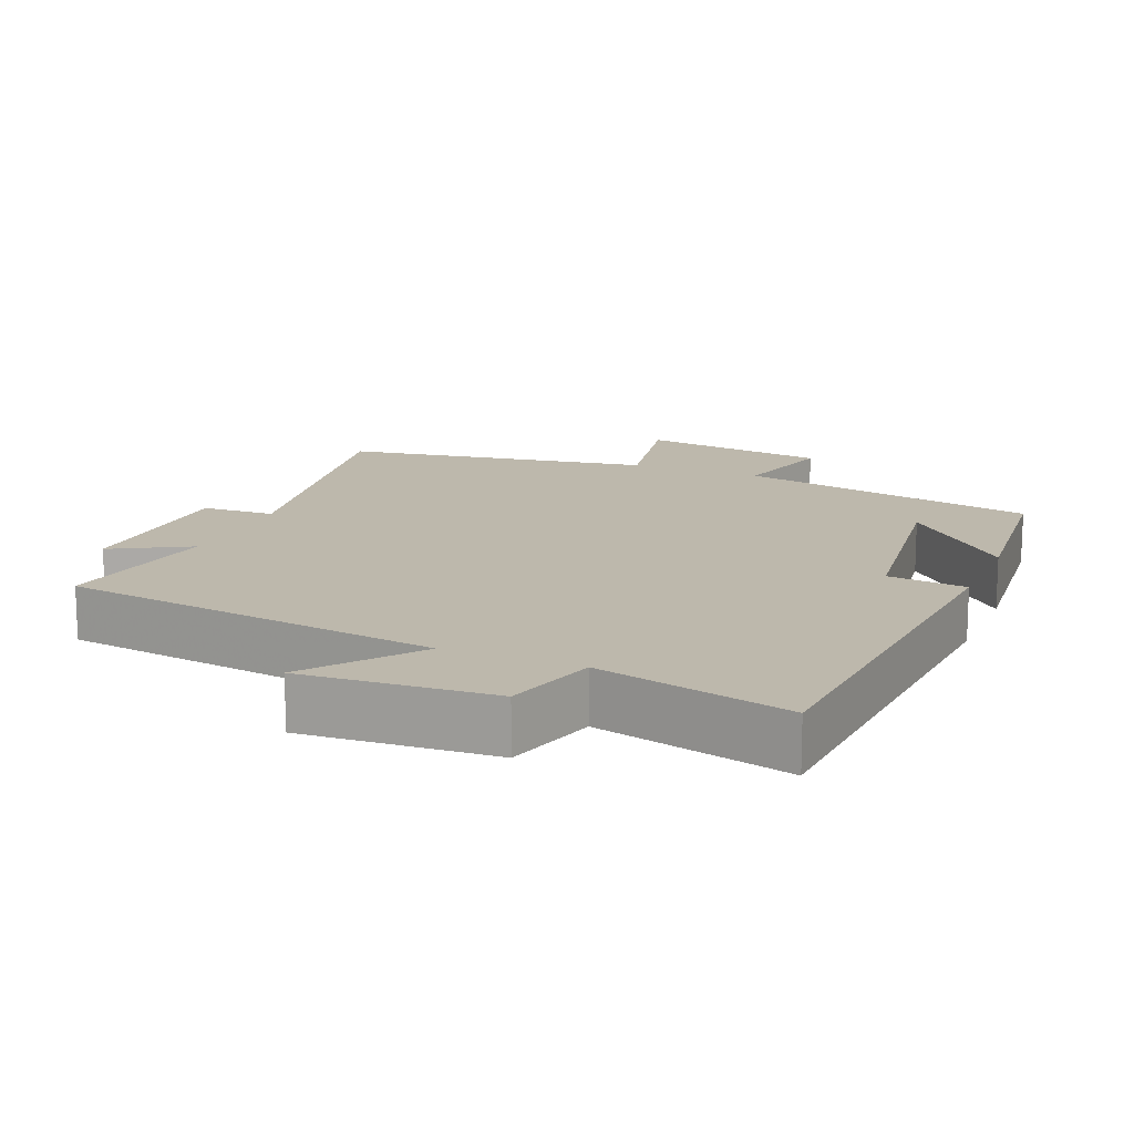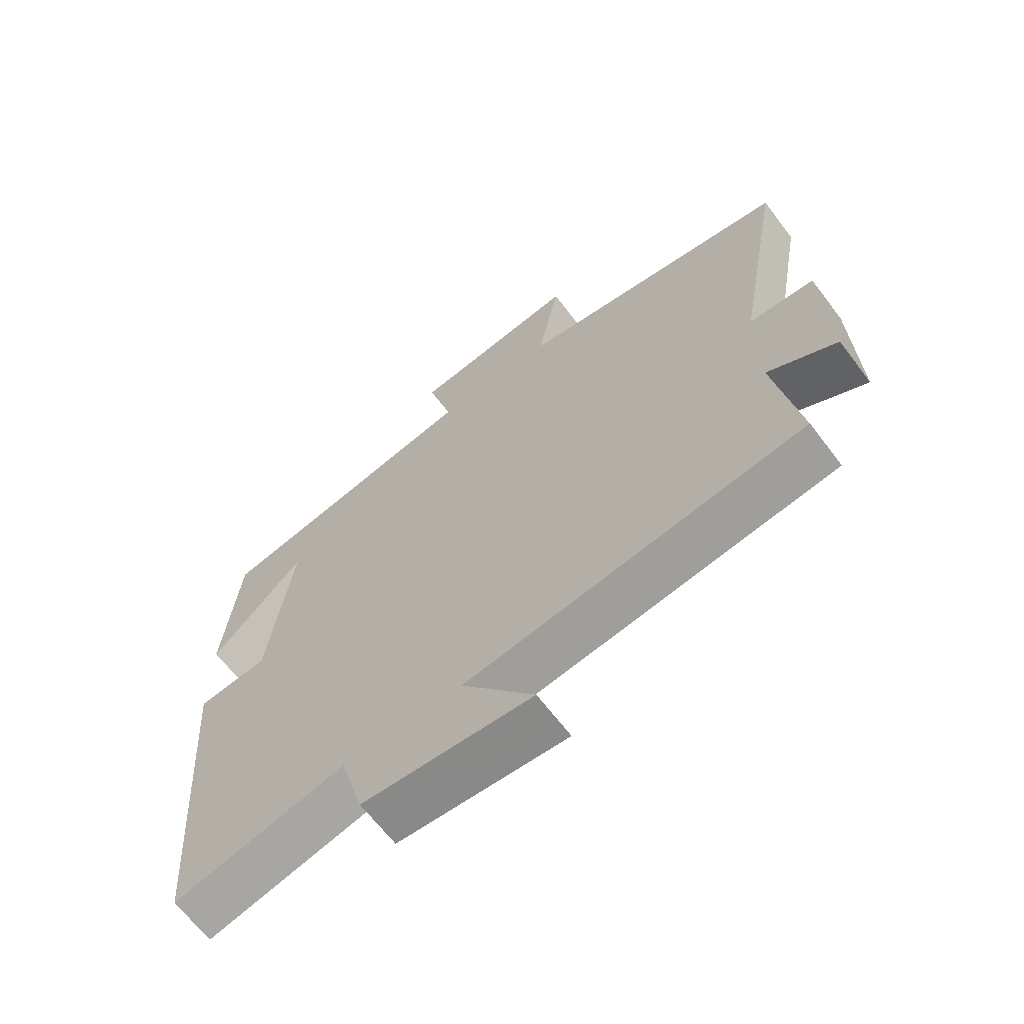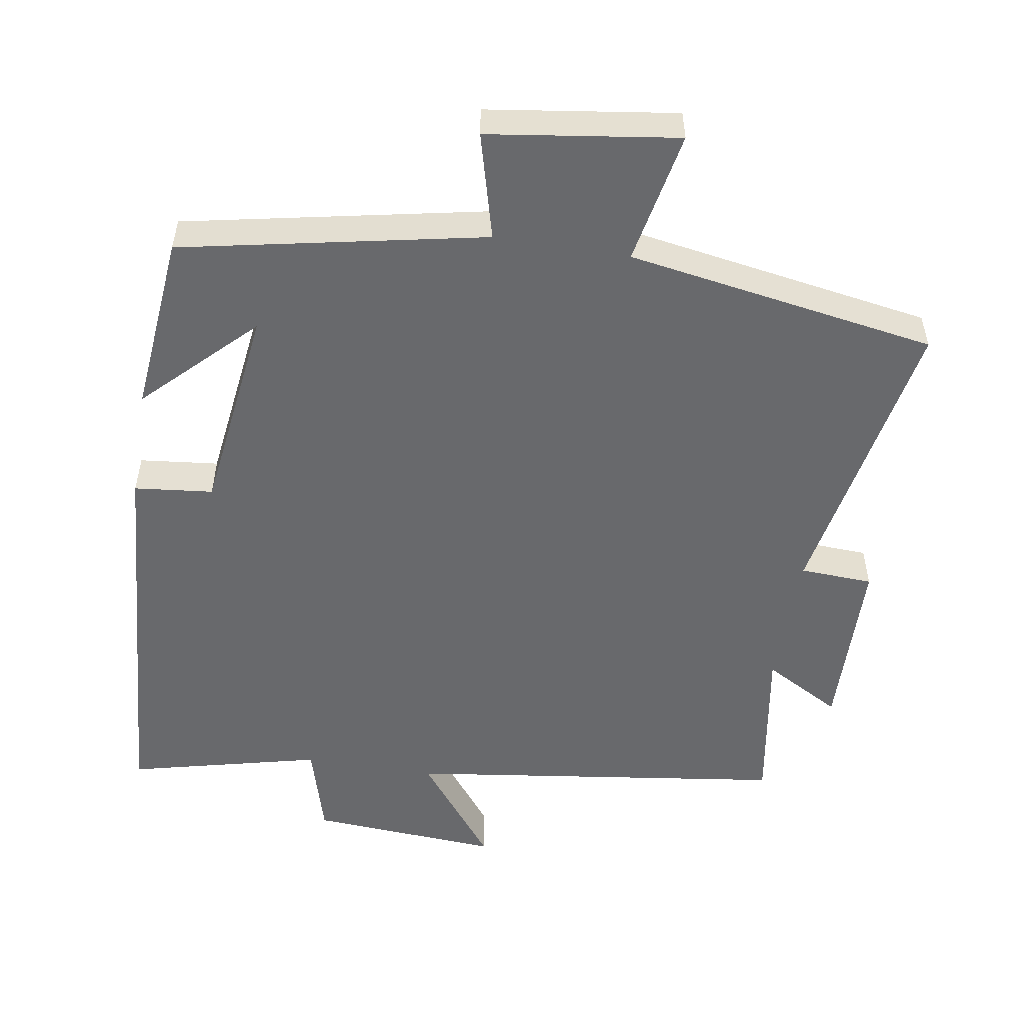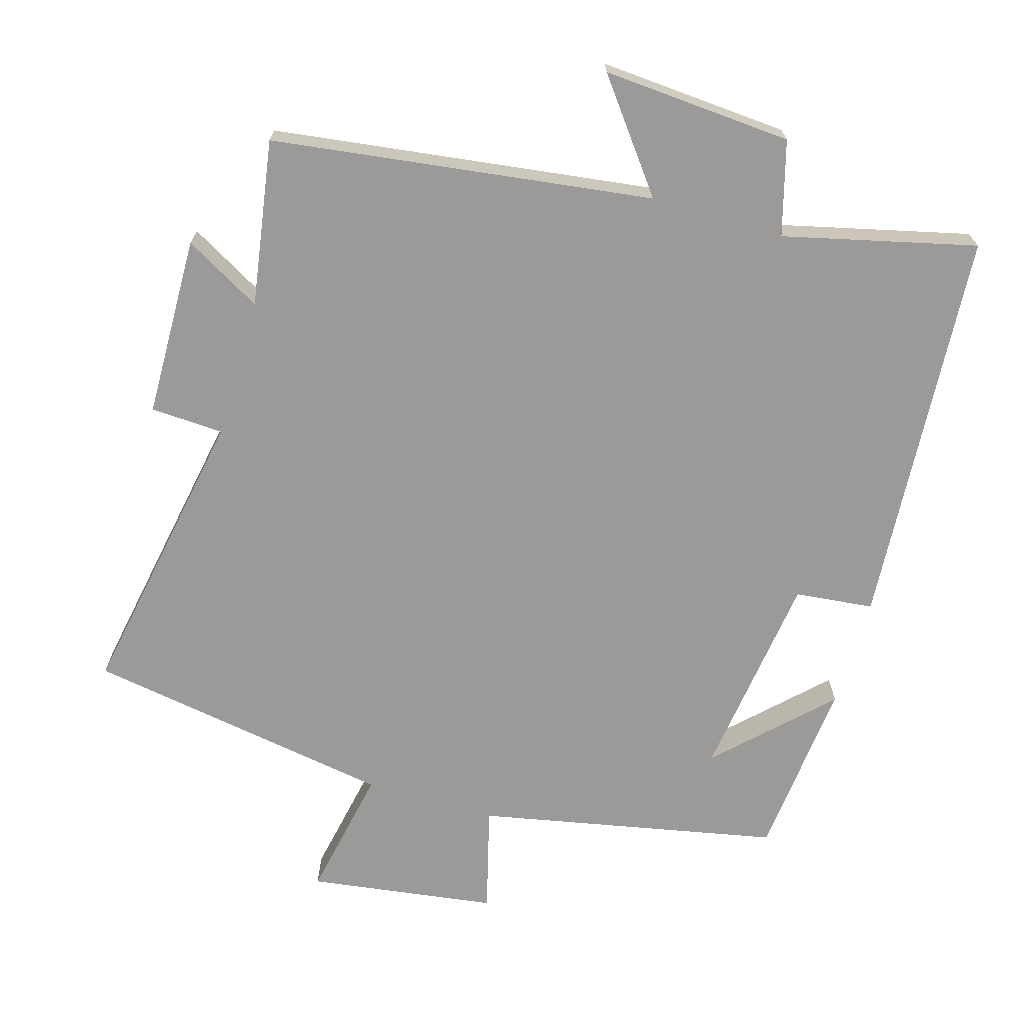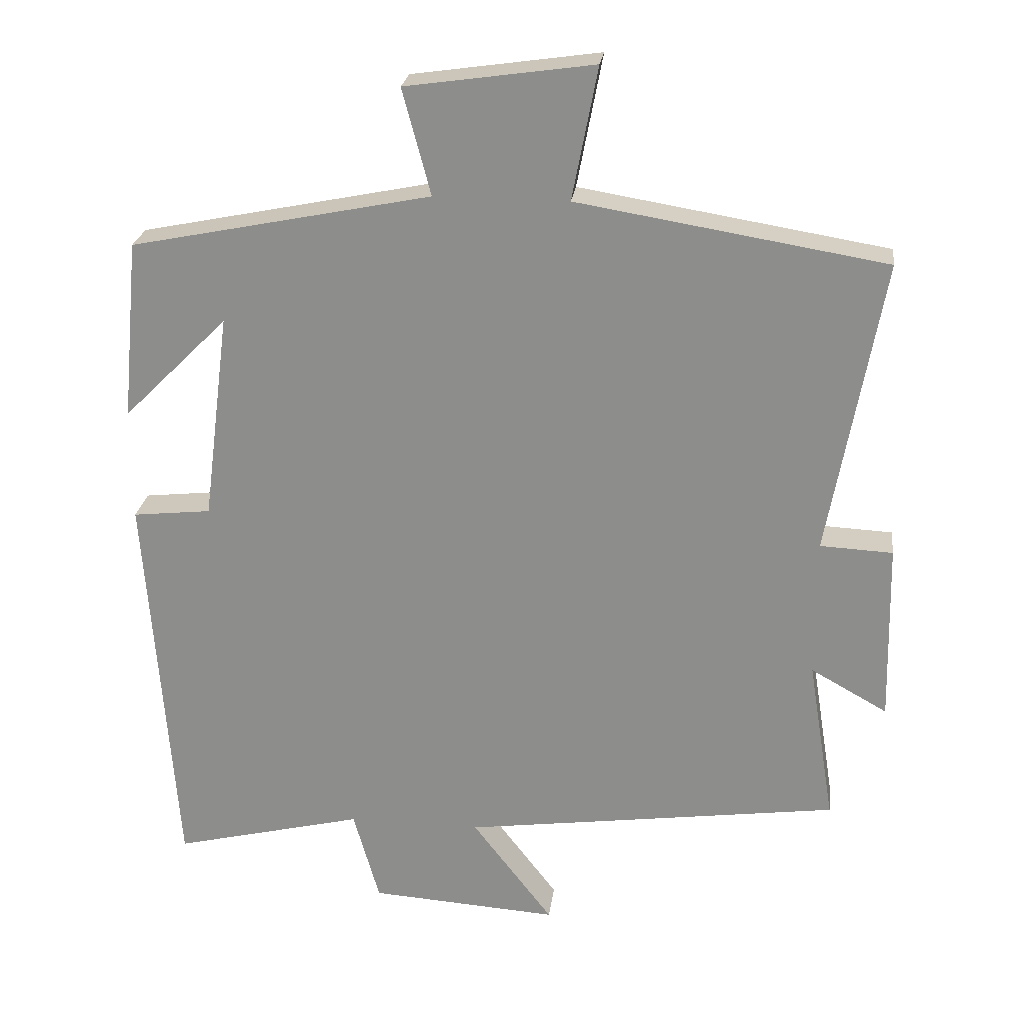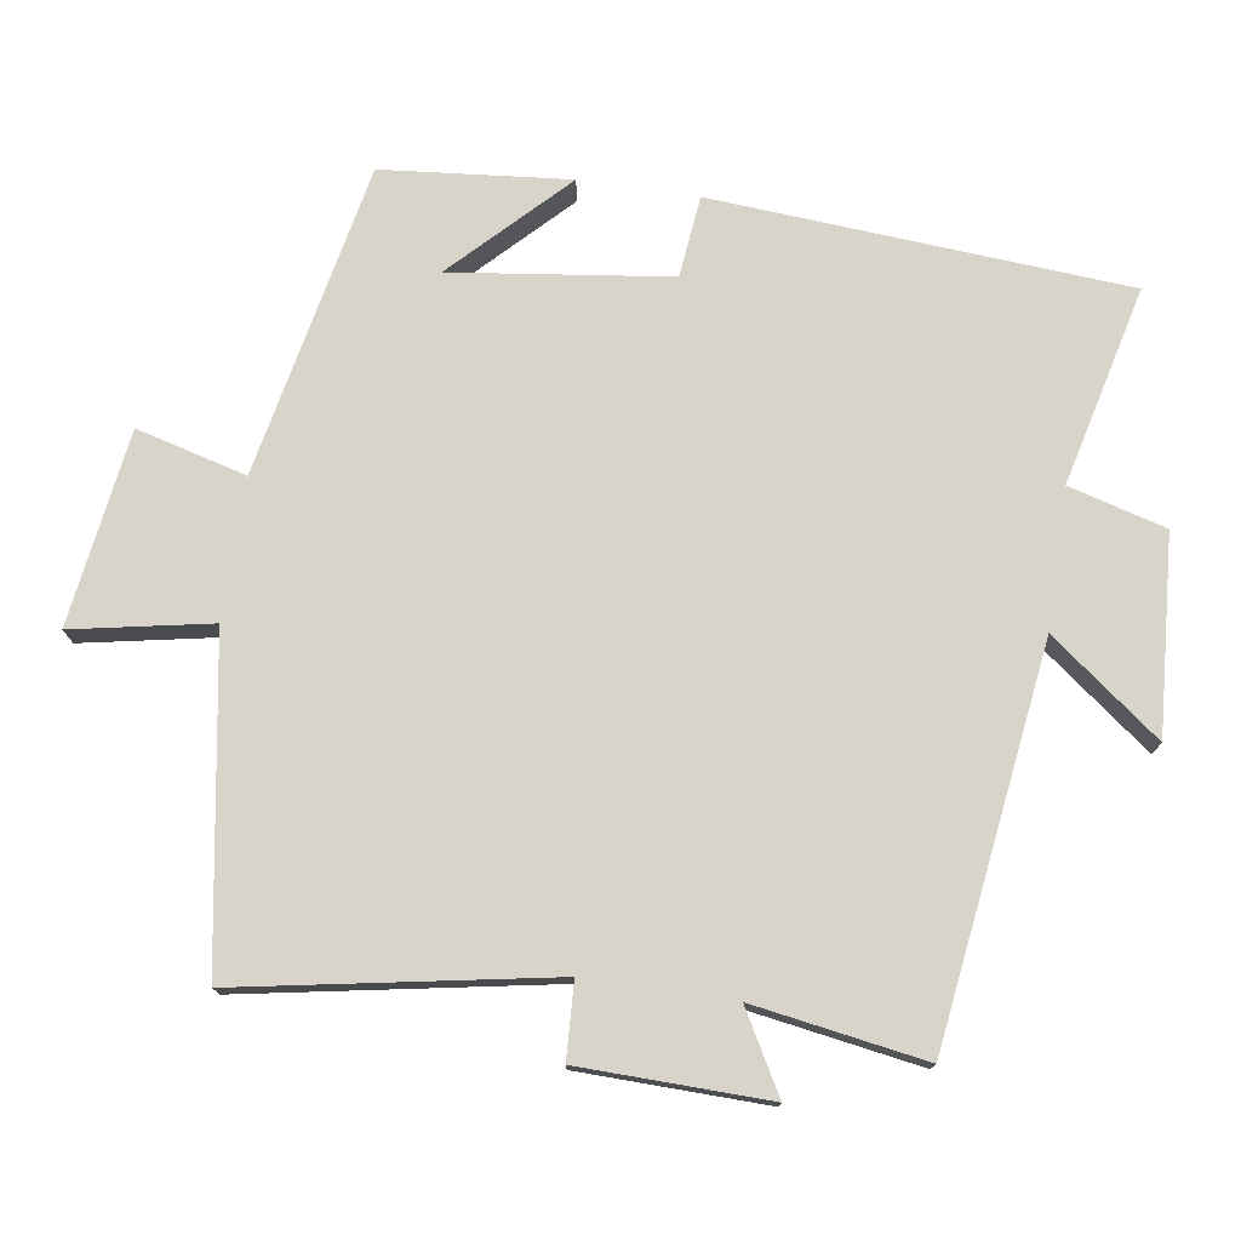
<metadata>
{"format":"obj","ext":"obj","renderer":"f3d","projection":"perspective","resolution":1024,"background":"white","views":[{"elev":14.8,"azim":-157.4,"up":"+Y"},{"elev":-65.7,"azim":37.2,"up":"+Z"},{"elev":-52.8,"azim":-9.3,"up":"+Y"},{"elev":-69.4,"azim":163.5,"up":"+Y"},{"elev":24.3,"azim":7.2,"up":"+Z"},{"elev":75.7,"azim":98.5,"up":"+Y"}]}
</metadata>
<code>
v -0.476 0.07 0.414
v -0.051 0.07 0.5
v -0.091 0.07 0.65
v 0.175 0.07 0.688
v 0.139 0.07 0.5
v 0.576 0.07 0.428
v 0.5 0.07 0.007
v 0.603 0.07 0.002
v 0.609 0.07 -0.254
v 0.5 0.07 -0.193
v 0.538 0.07 -0.427
v 0.002 0.07 -0.5
v 0.117 0.07 -0.65
v -0.151 0.07 -0.632
v -0.188 0.07 -0.5
v -0.459 0.07 -0.566
v -0.5 0.07 -0.001
v -0.389 0.07 0.011
v -0.351 0.07 0.307
v -0.5 0.07 0.159
v -0.476 0 0.414
v -0.051 0 0.5
v -0.091 0 0.65
v 0.175 0 0.688
v 0.139 0 0.5
v 0.576 0 0.428
v 0.5 0 0.007
v 0.603 0 0.002
v 0.609 0 -0.254
v 0.5 0 -0.193
v 0.538 0 -0.427
v 0.002 0 -0.5
v 0.117 0 -0.65
v -0.151 0 -0.632
v -0.188 0 -0.5
v -0.459 0 -0.566
v -0.5 0 -0.001
v -0.389 0 0.011
v -0.351 0 0.307
v -0.5 0 0.159
f 19 20 1
f 15 16 17 18
f 15 18 19
f 12 13 14 15
f 10 11 12 15
f 10 15 19
f 7 8 9 10
f 7 10 19 1
f 5 6 7 1
f 2 3 4 5
f 1 2 5
f 21 40 39
f 38 37 36 35
f 39 38 35
f 35 34 33 32
f 35 32 31 30
f 39 35 30
f 30 29 28 27
f 21 39 30 27
f 21 27 26 25
f 25 24 23 22
f 25 22 21
f 1 21 22 2
f 2 22 23 3
f 3 23 24 4
f 4 24 25 5
f 5 25 26 6
f 6 26 27 7
f 7 27 28 8
f 8 28 29 9
f 9 29 30 10
f 10 30 31 11
f 11 31 32 12
f 12 32 33 13
f 13 33 34 14
f 14 34 35 15
f 15 35 36 16
f 16 36 37 17
f 17 37 38 18
f 18 38 39 19
f 19 39 40 20
f 20 40 21 1

</code>
